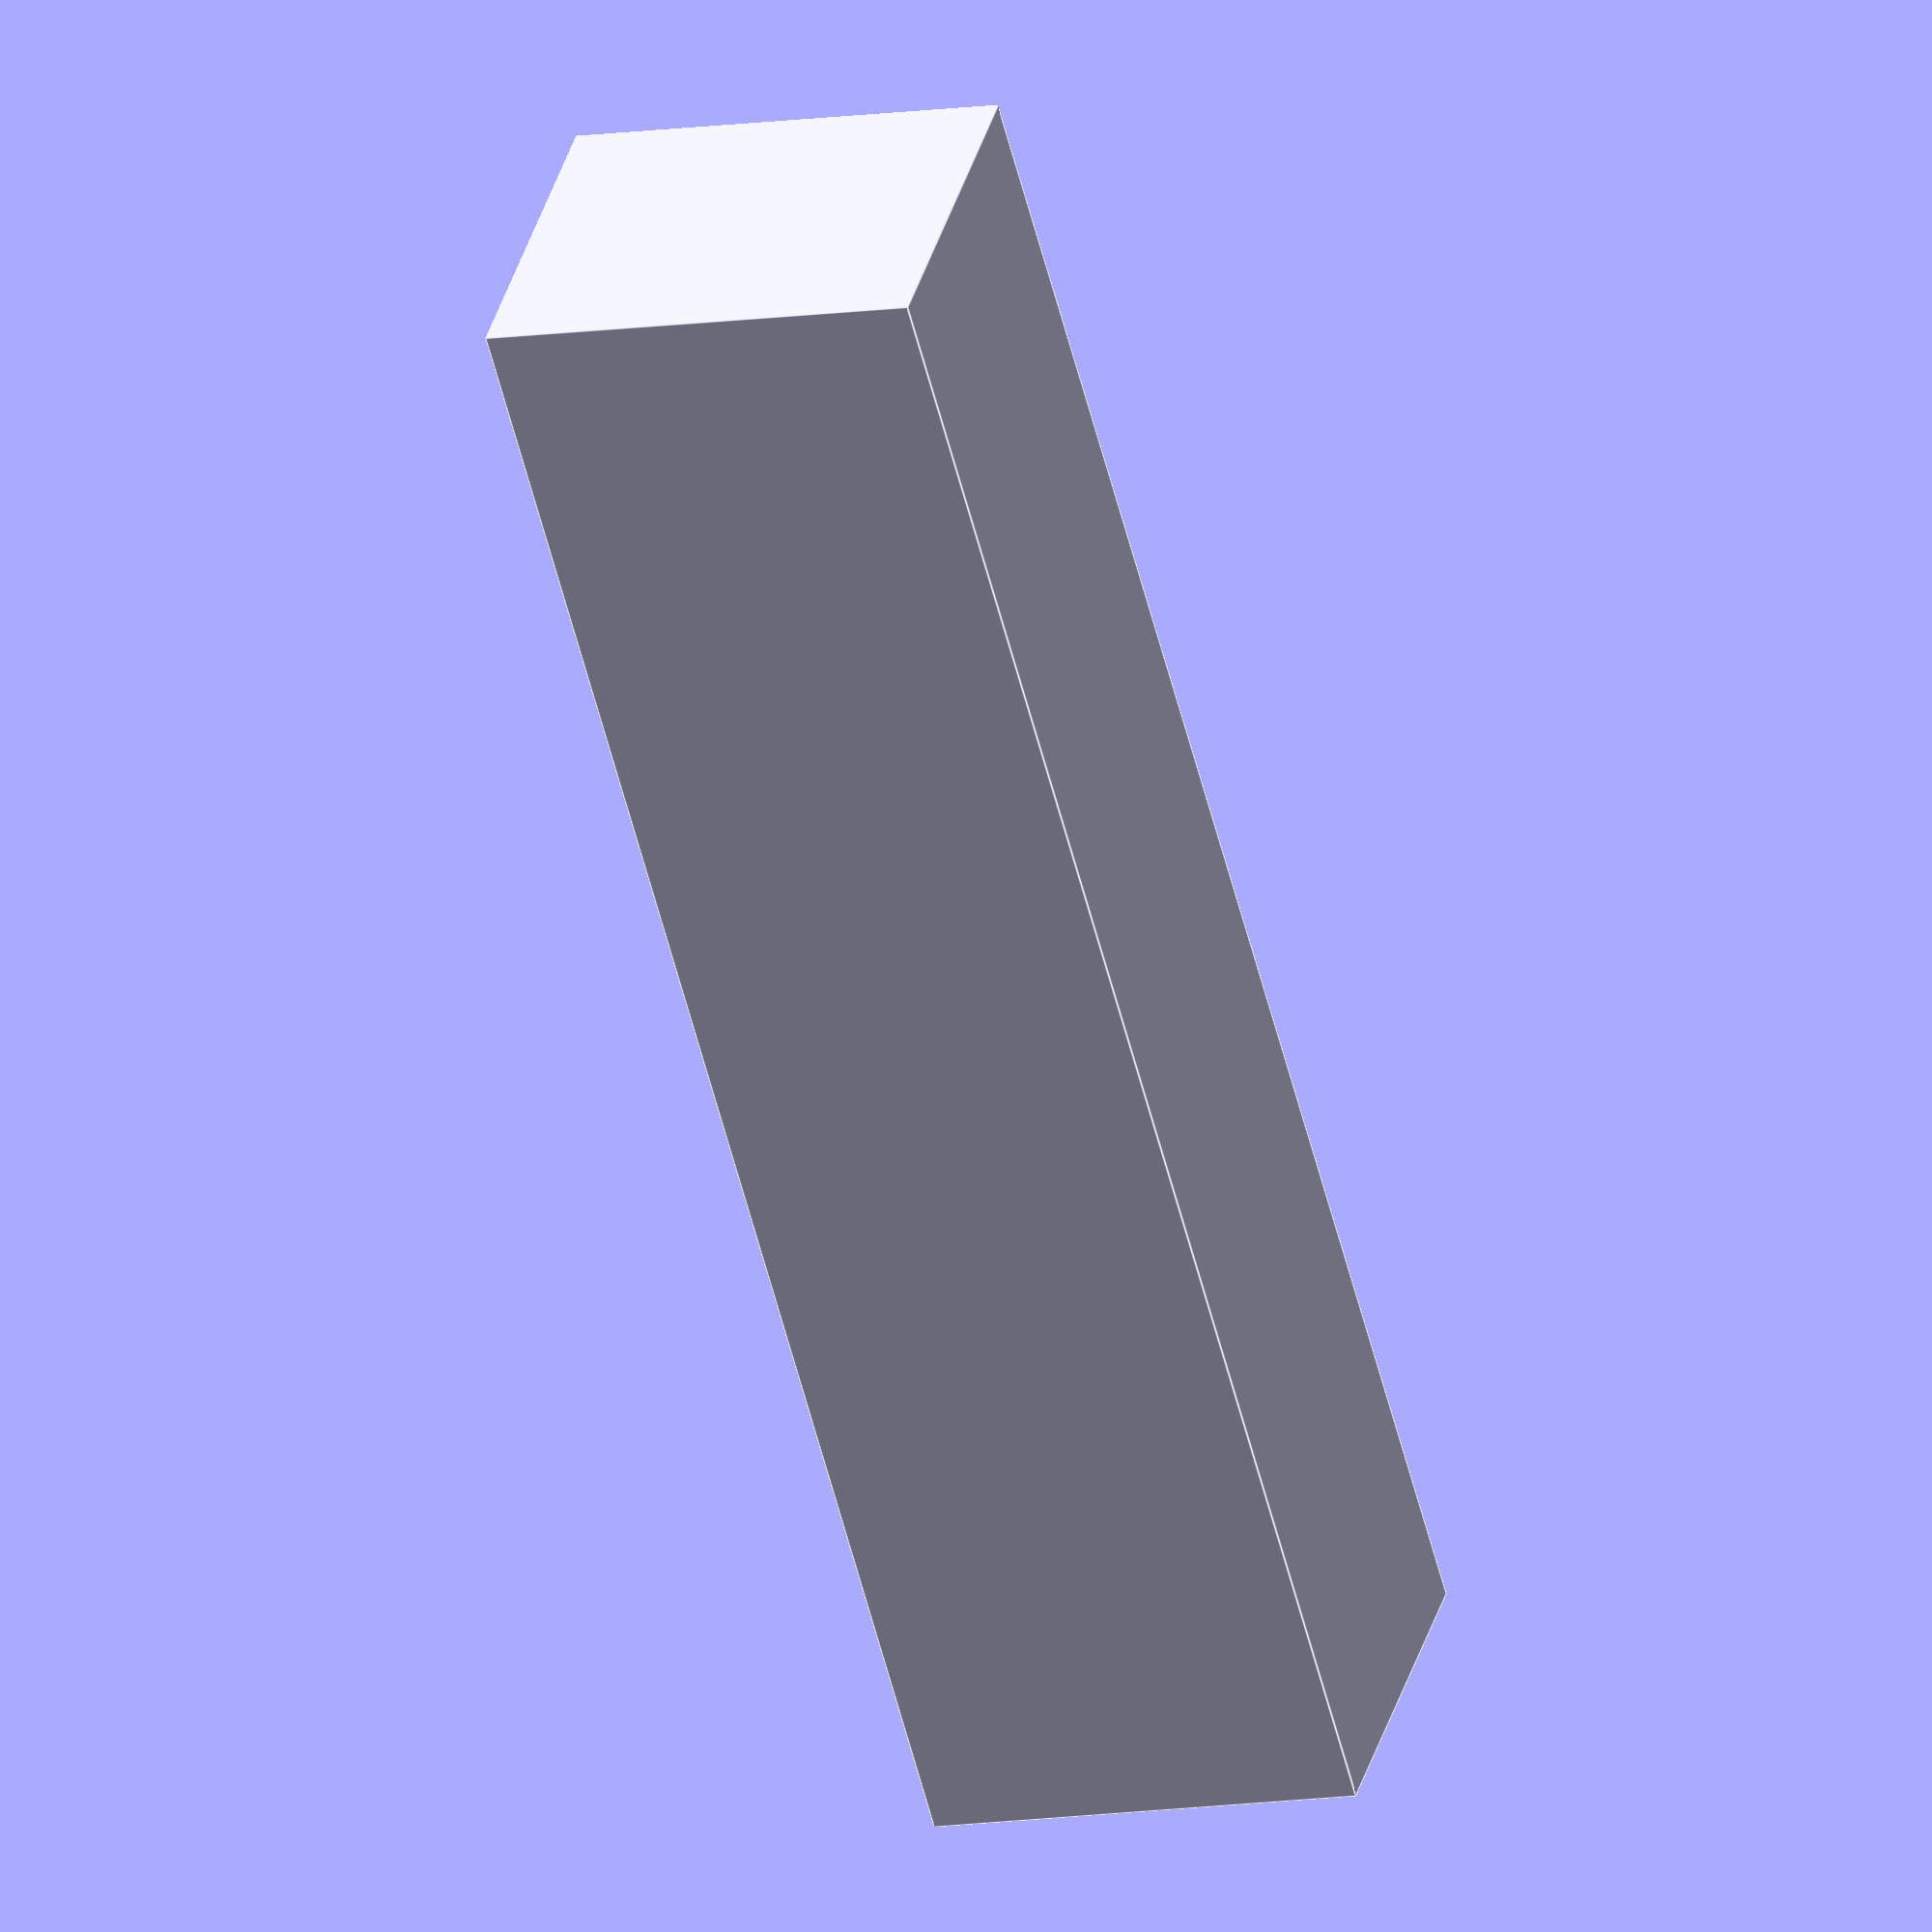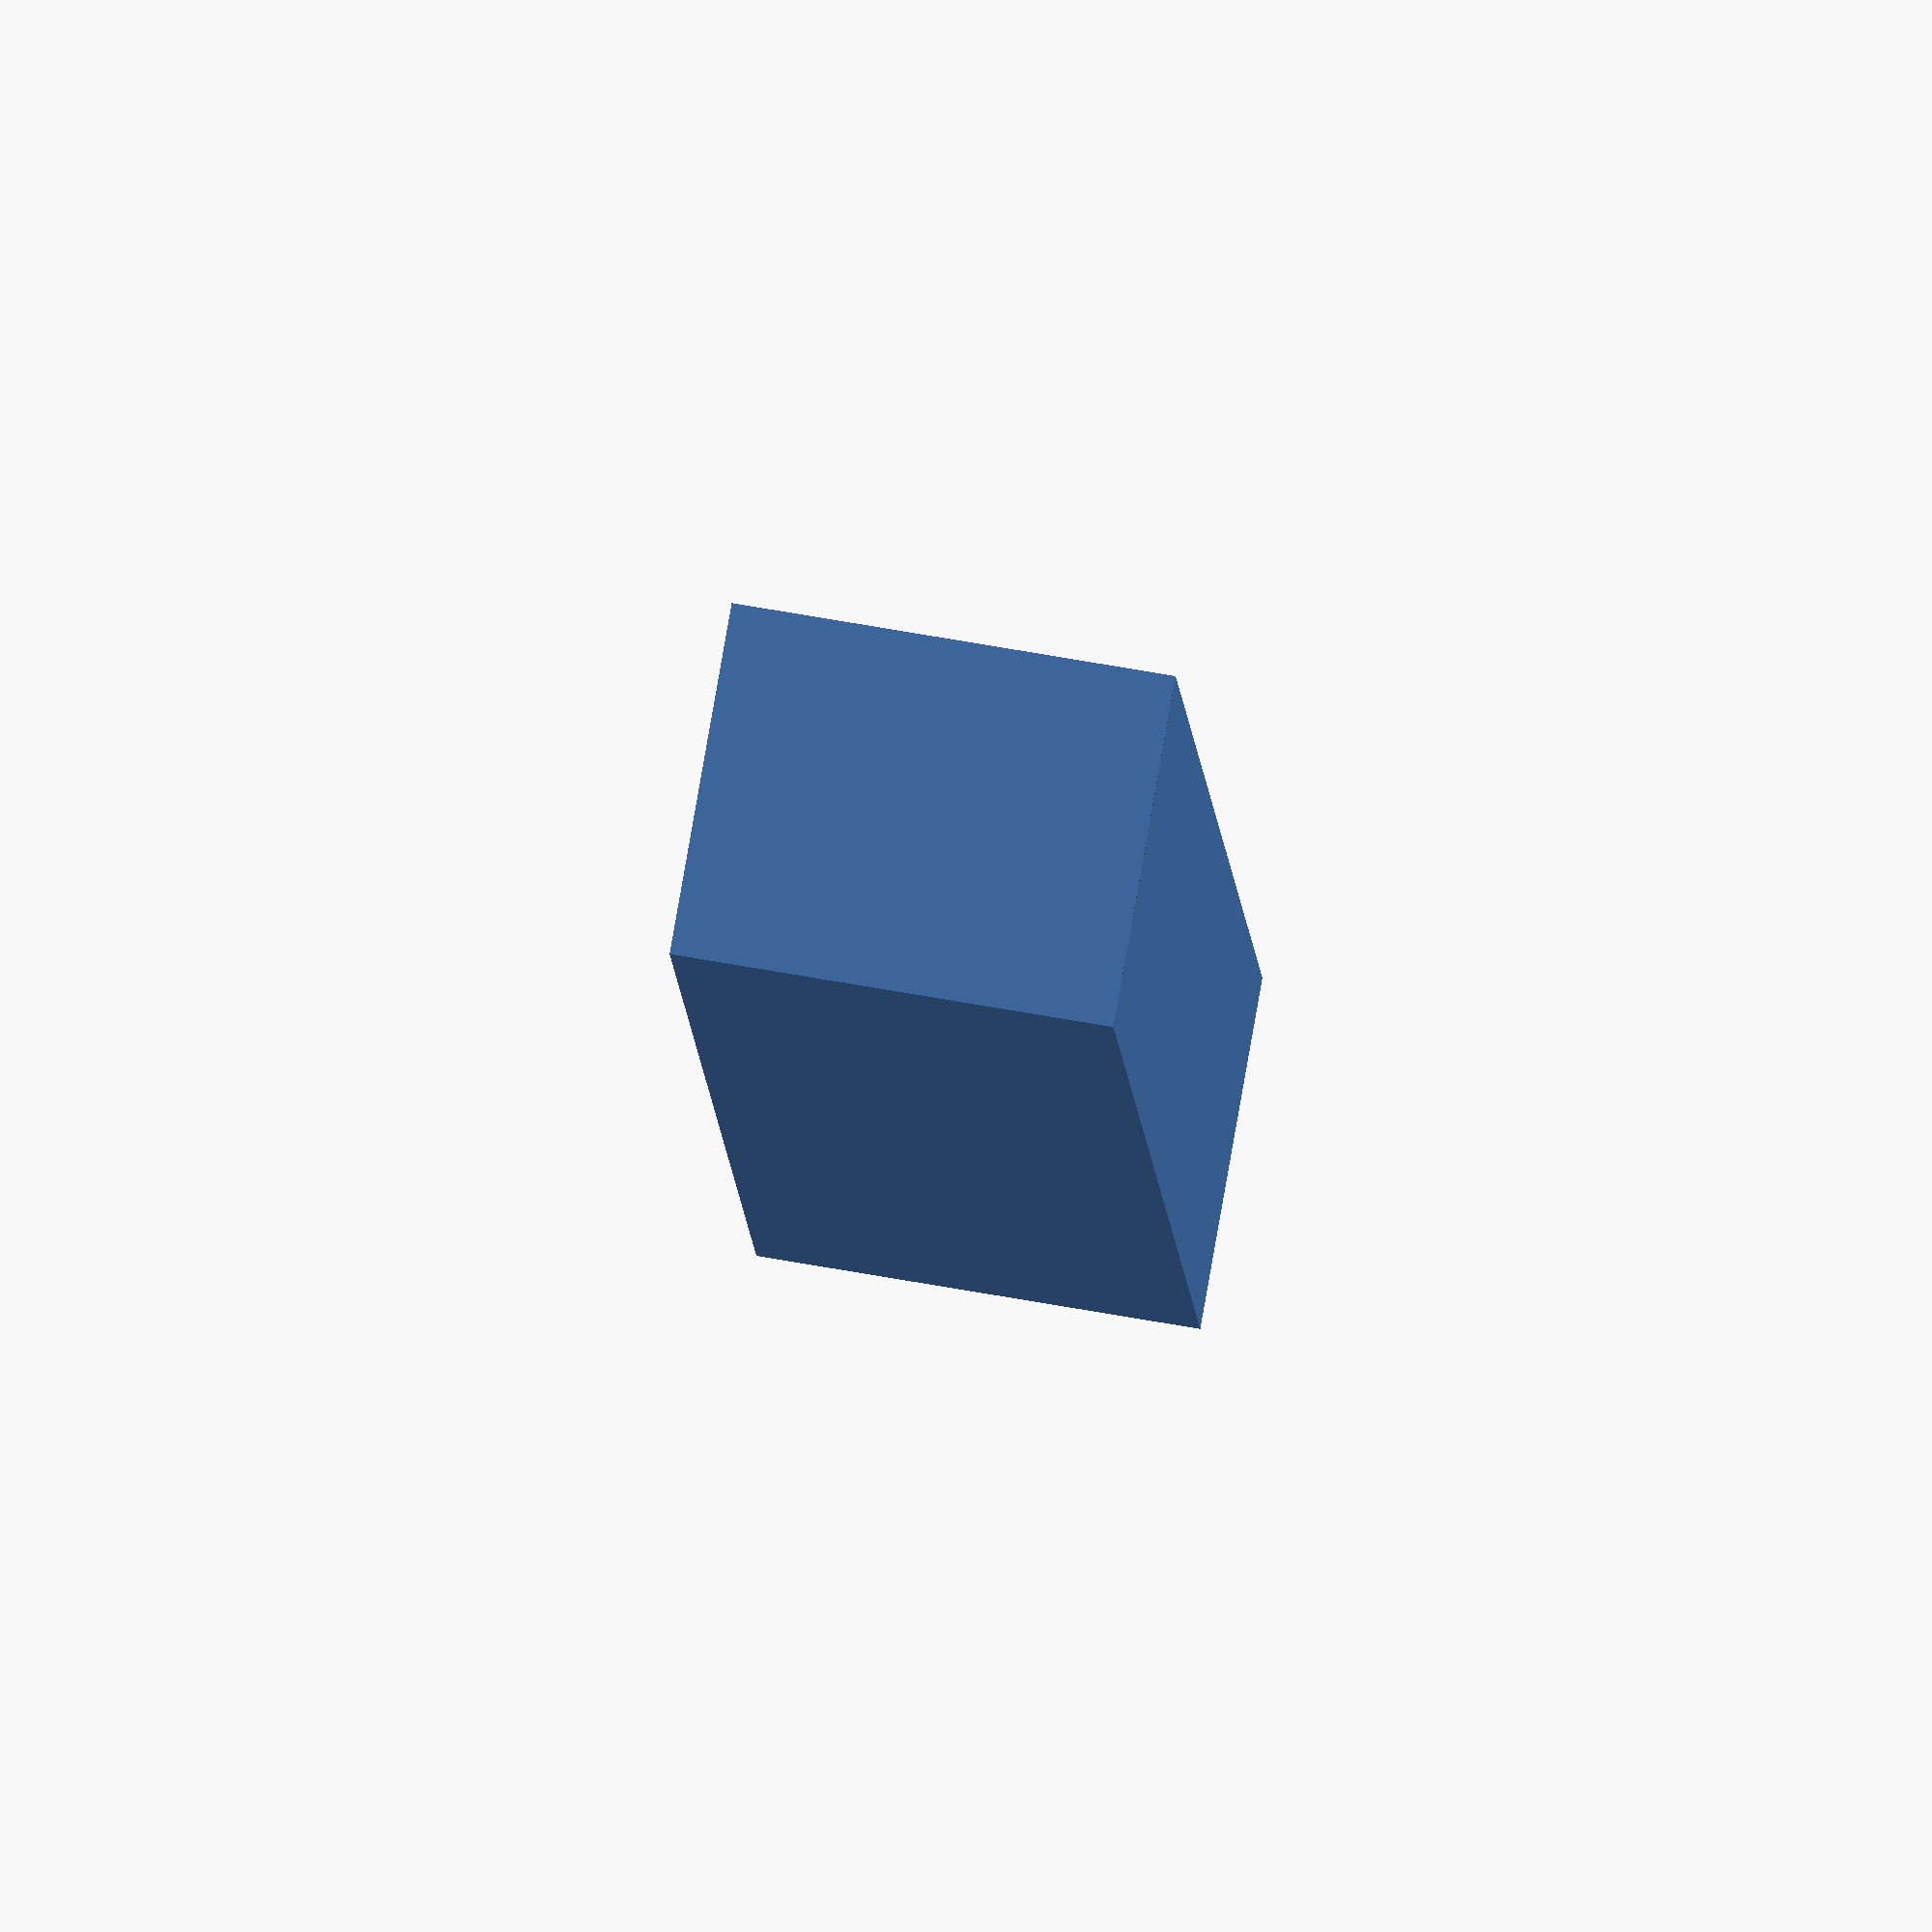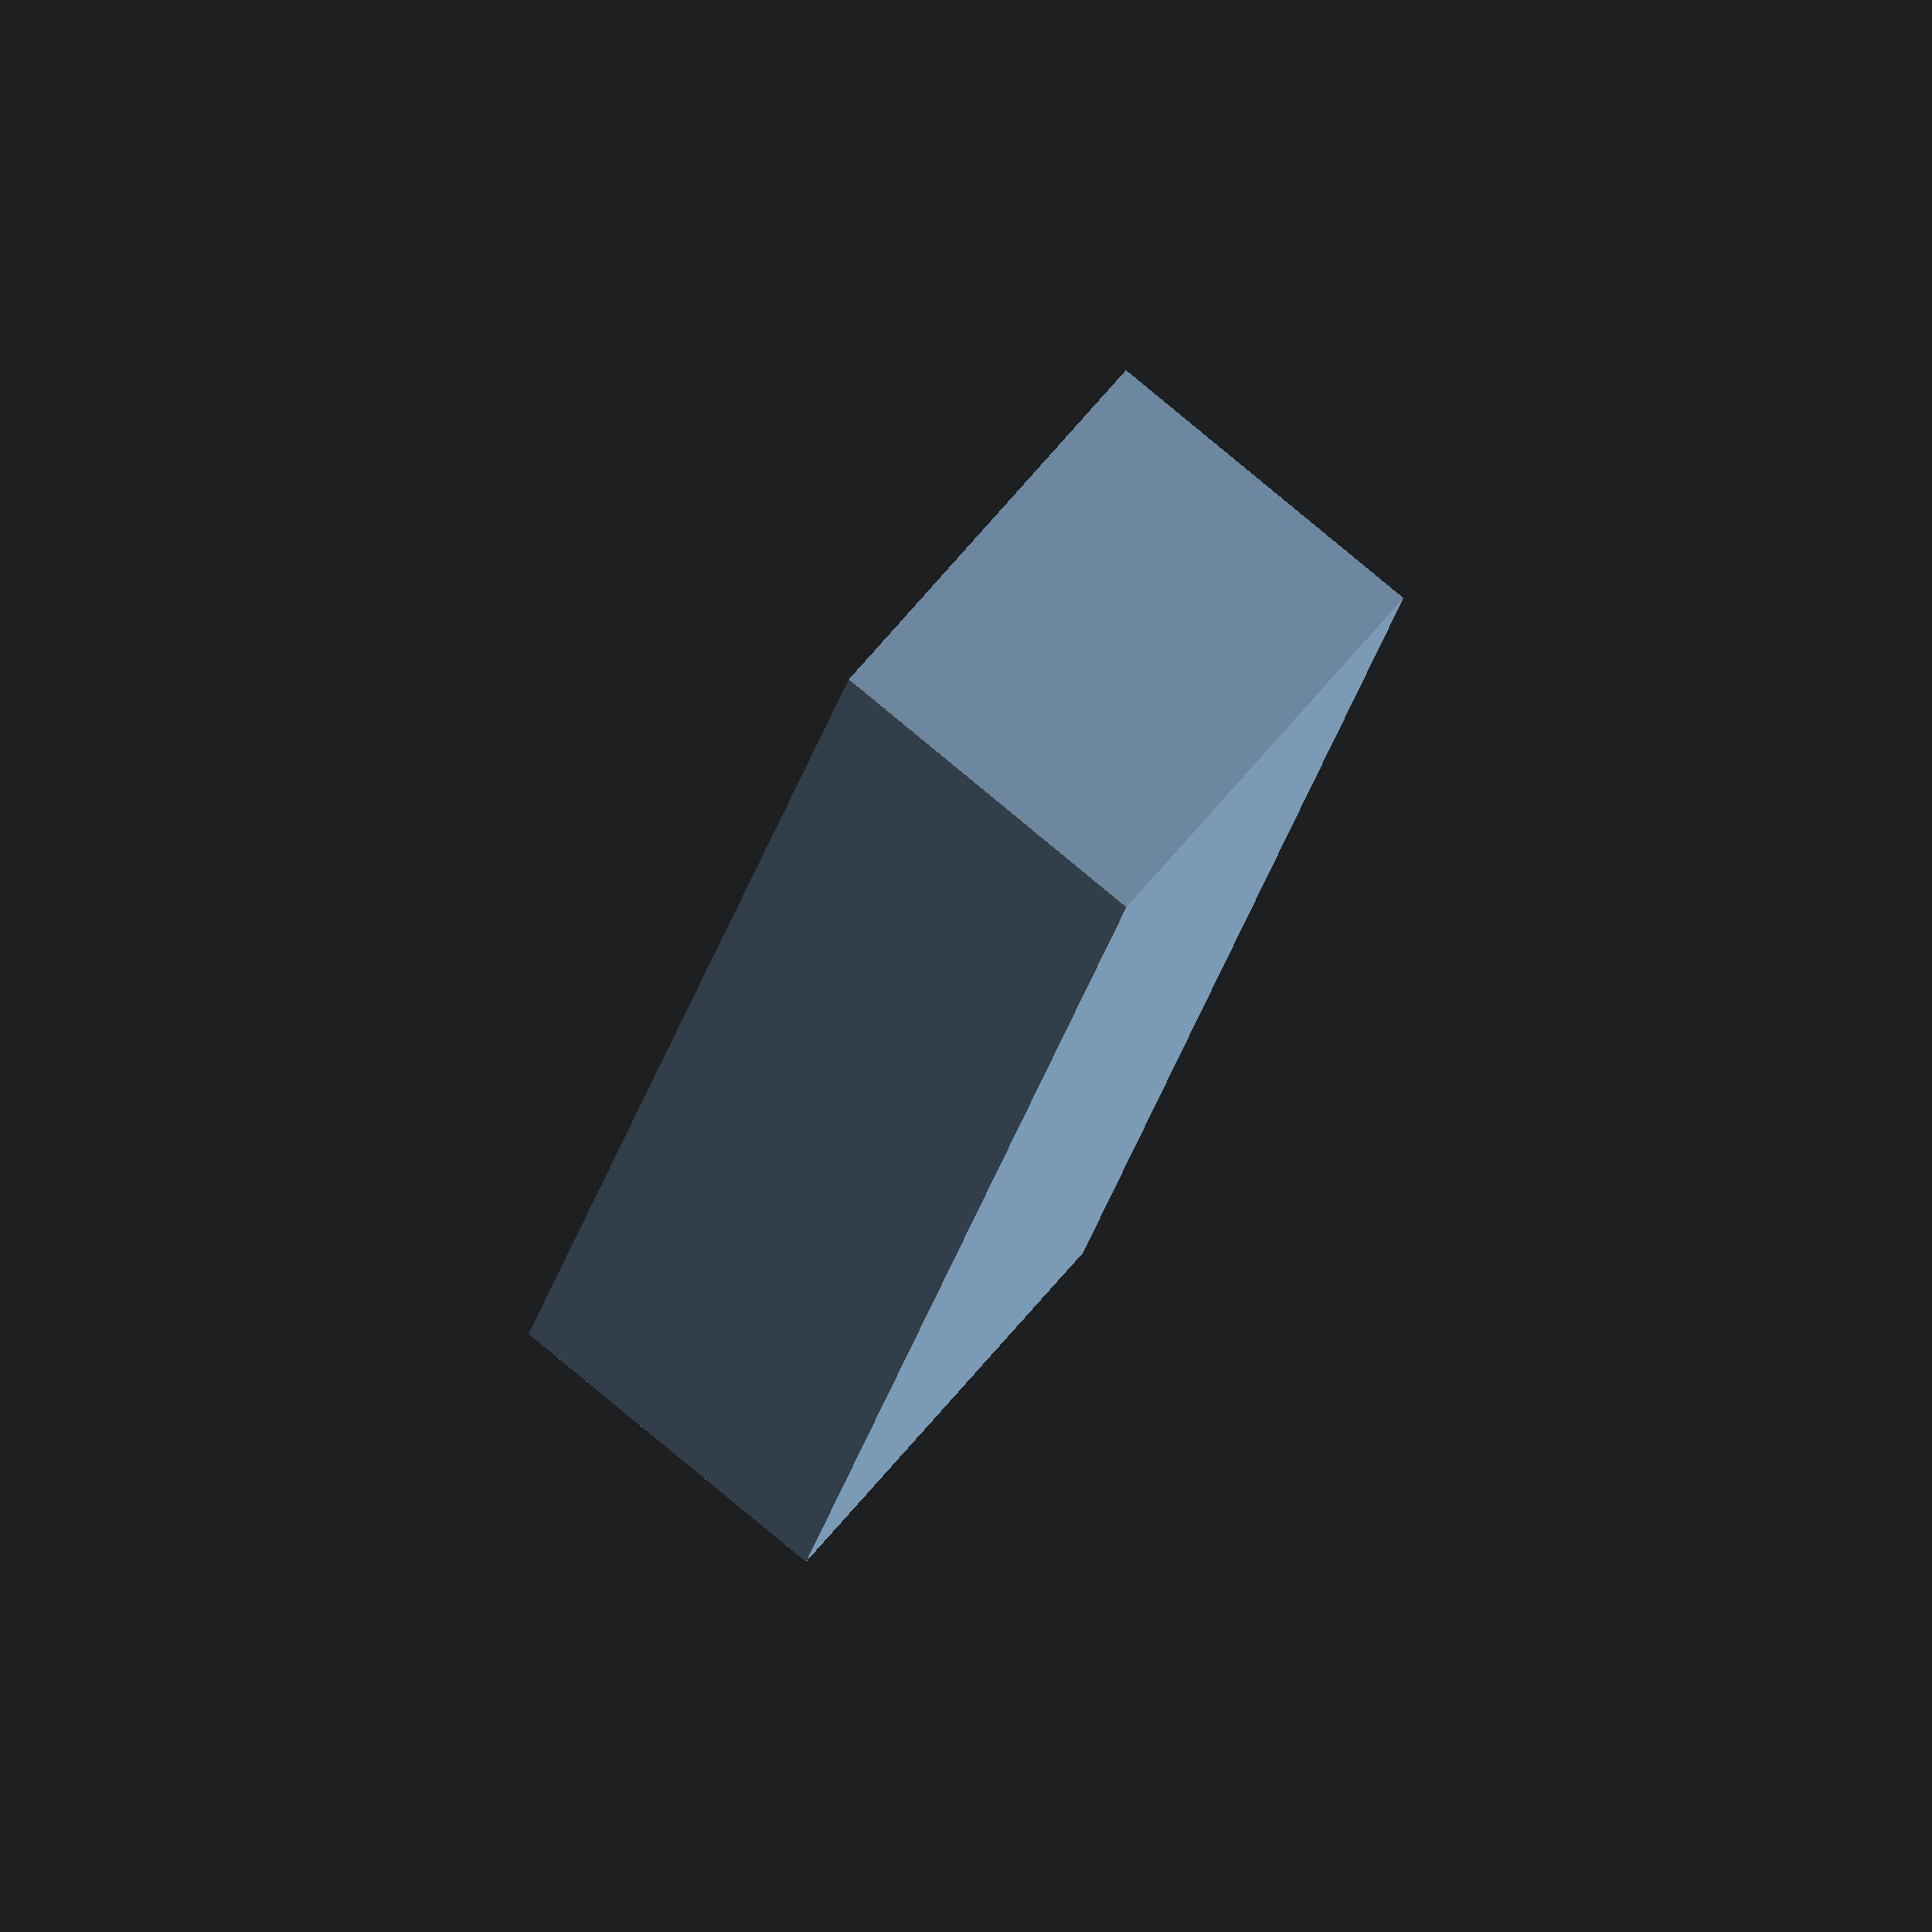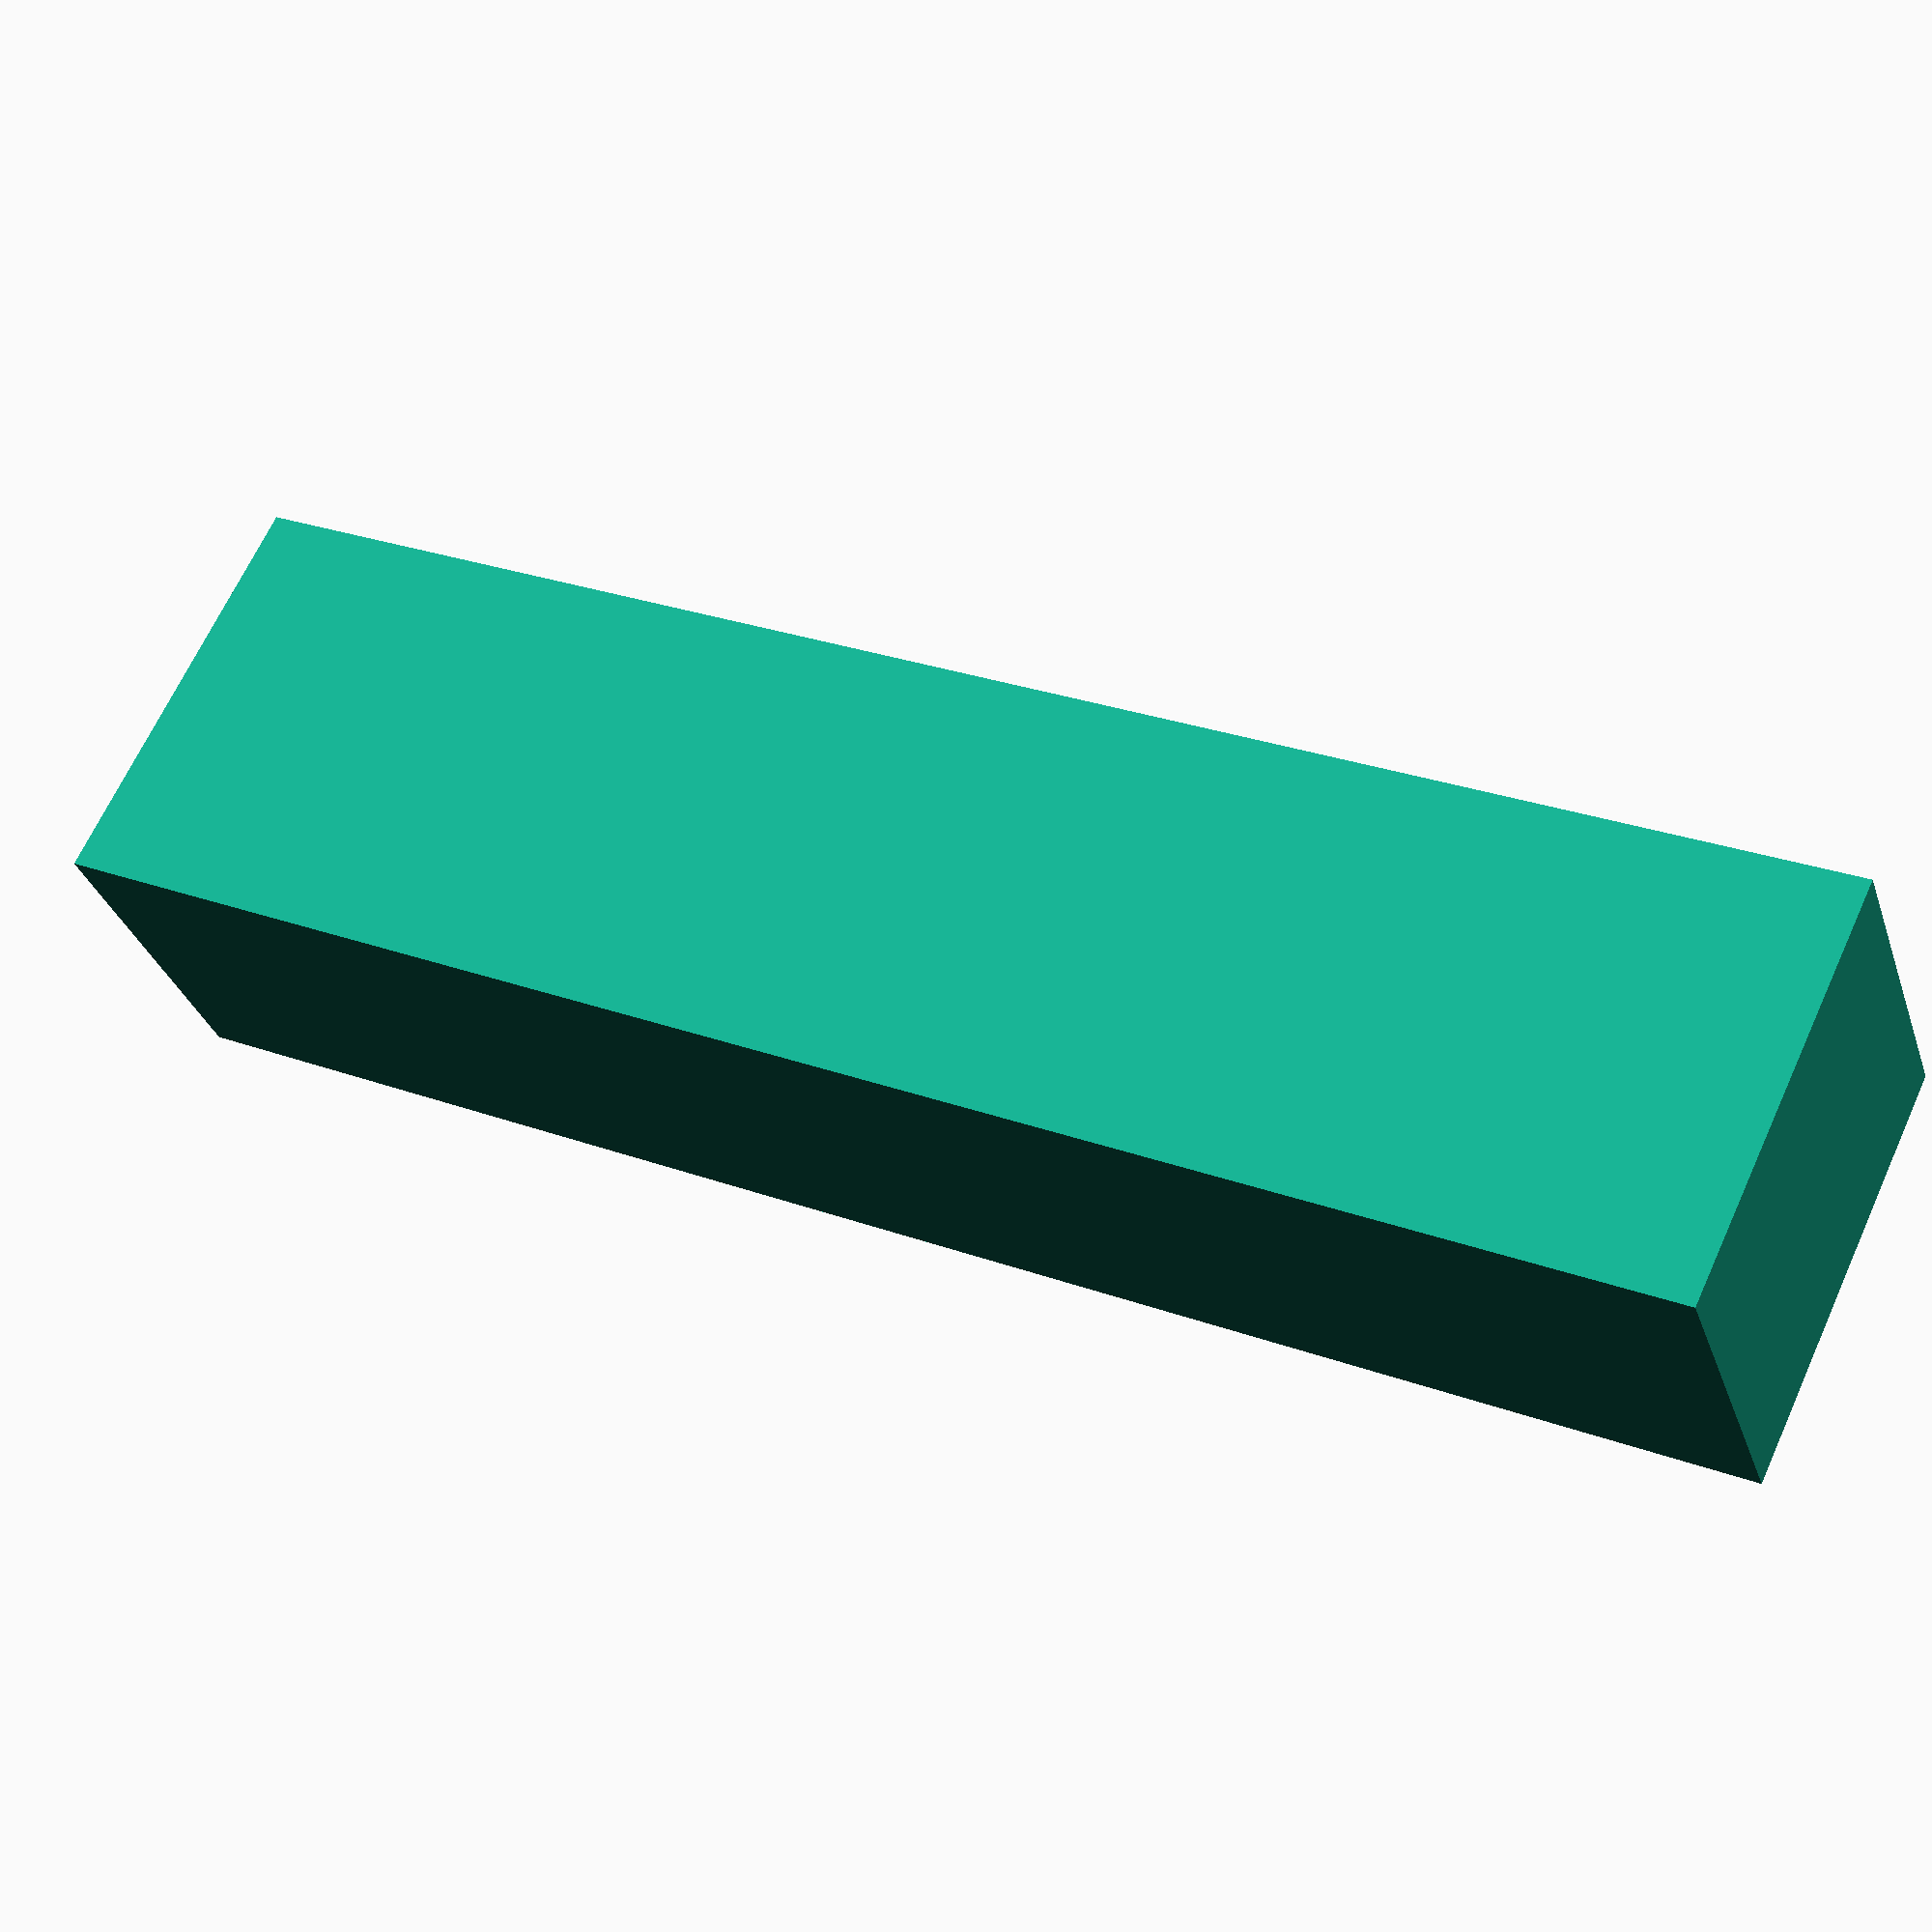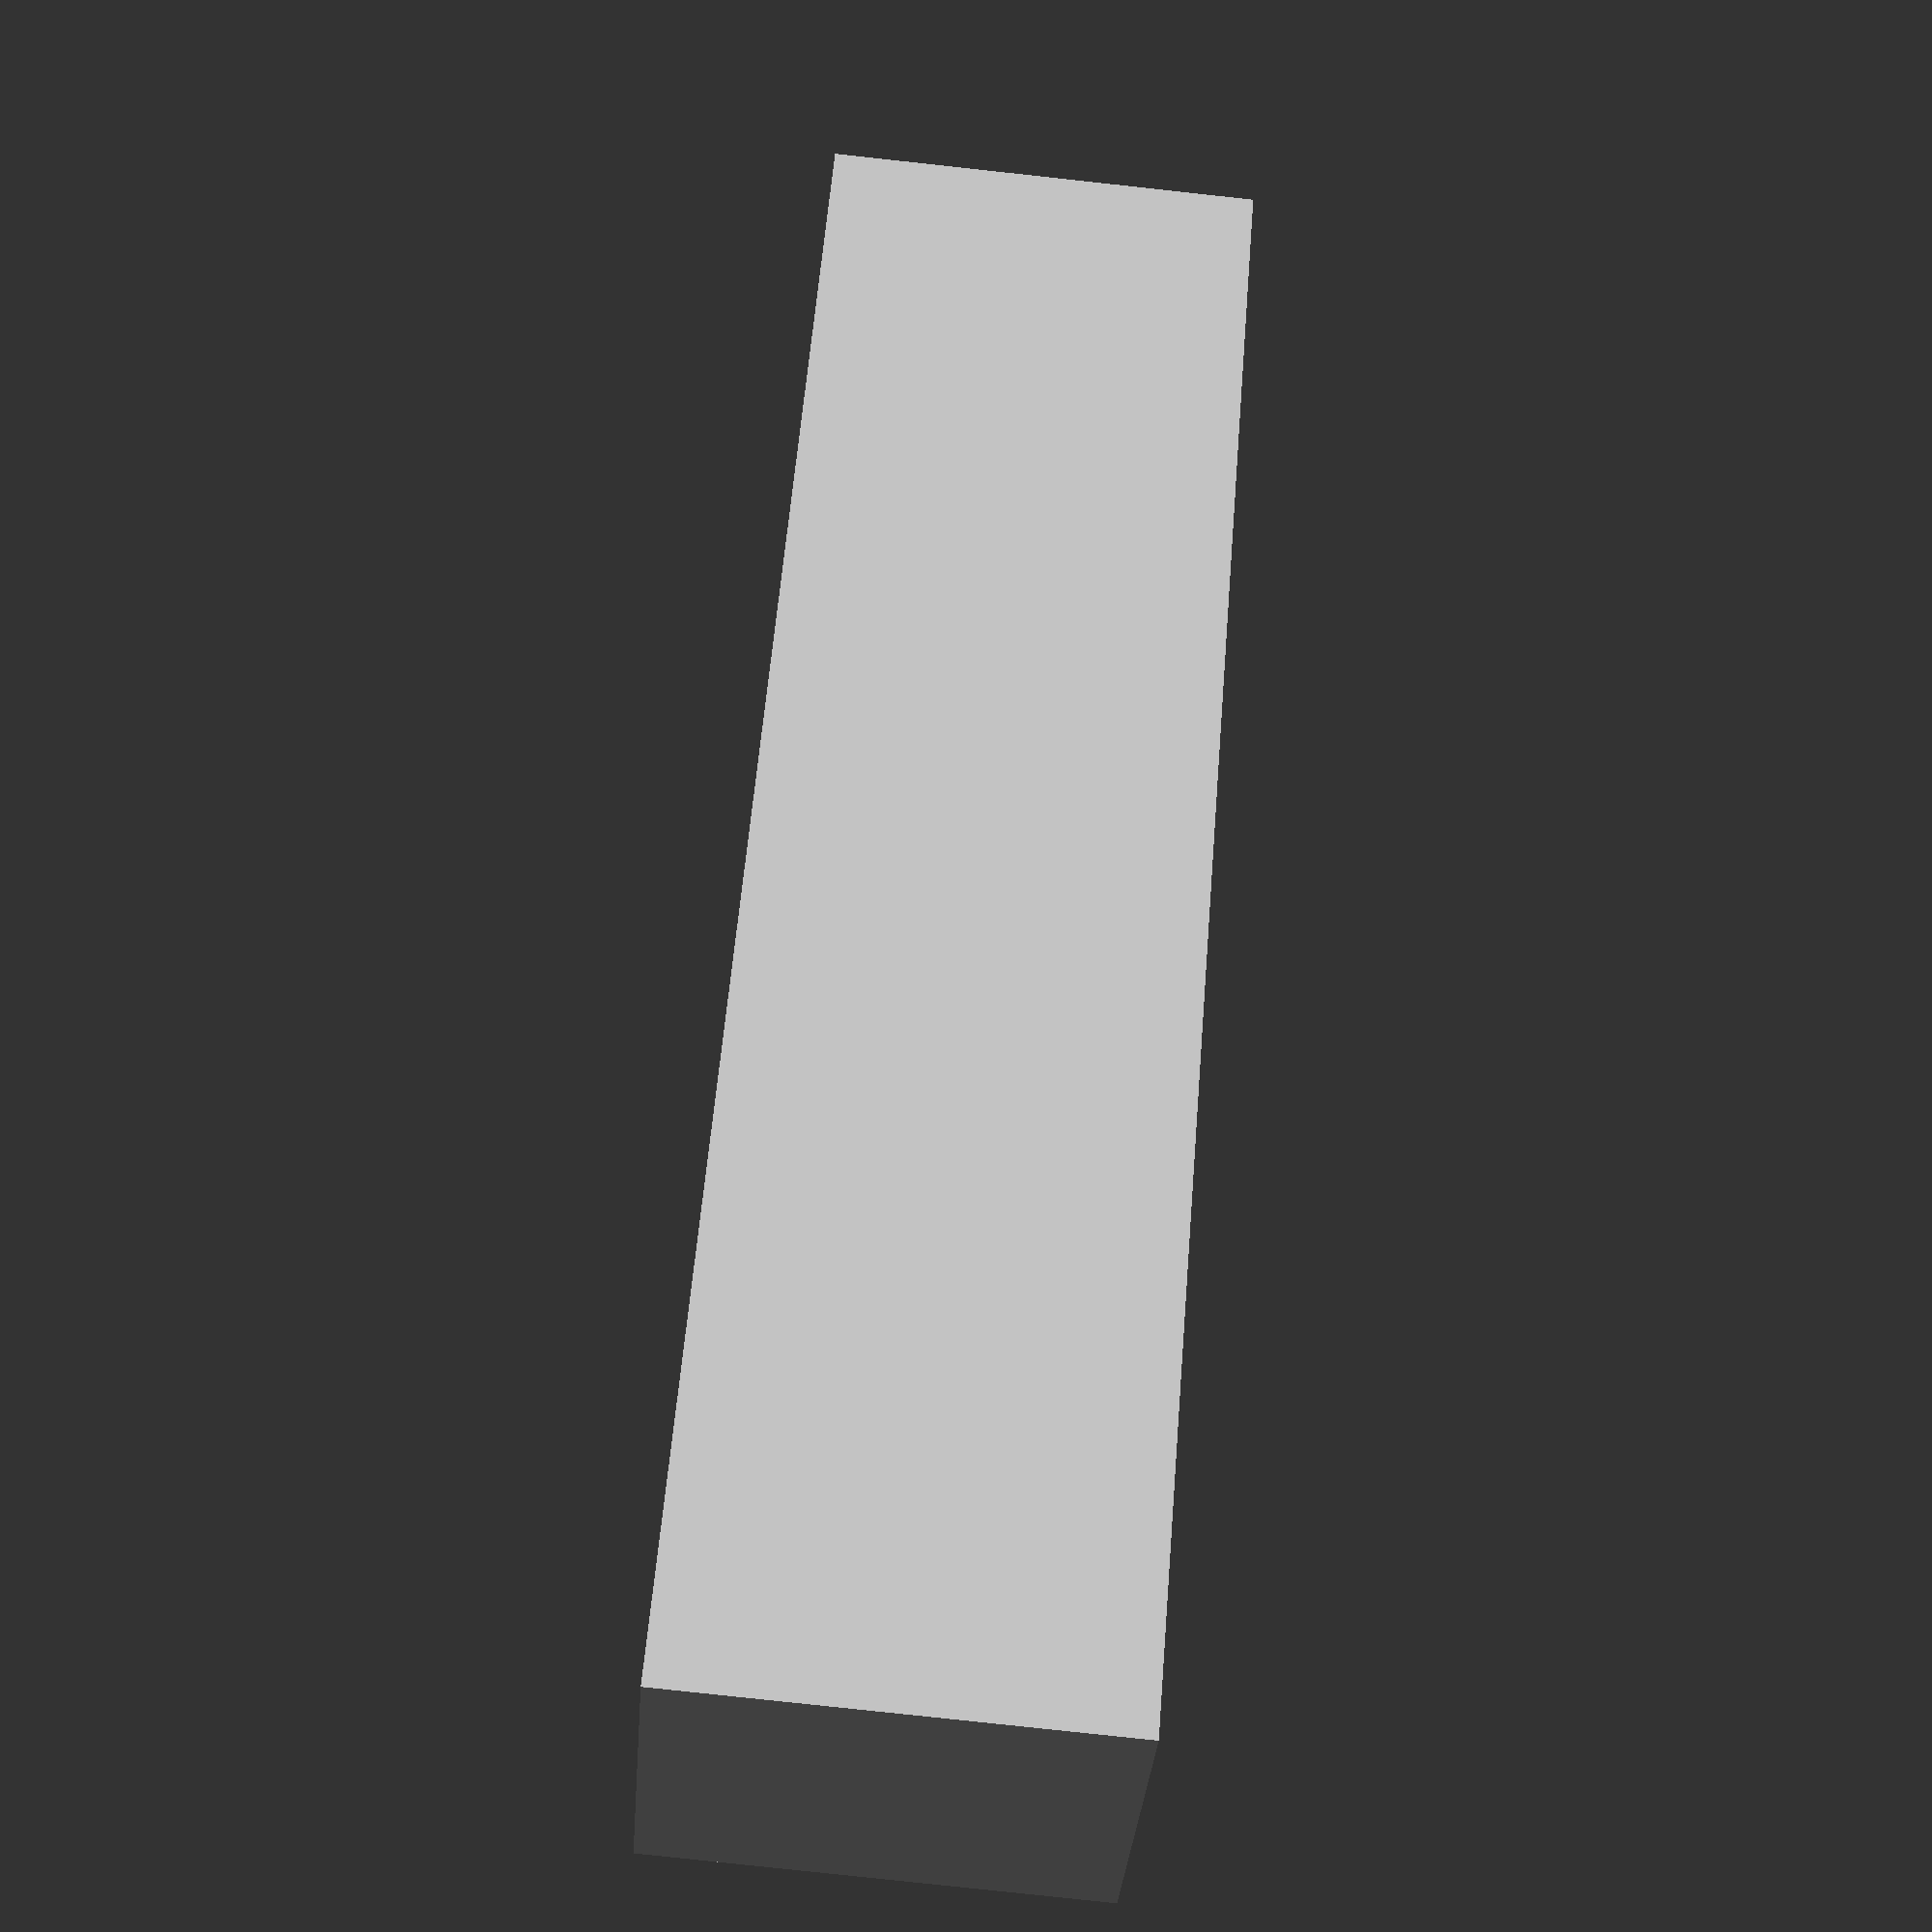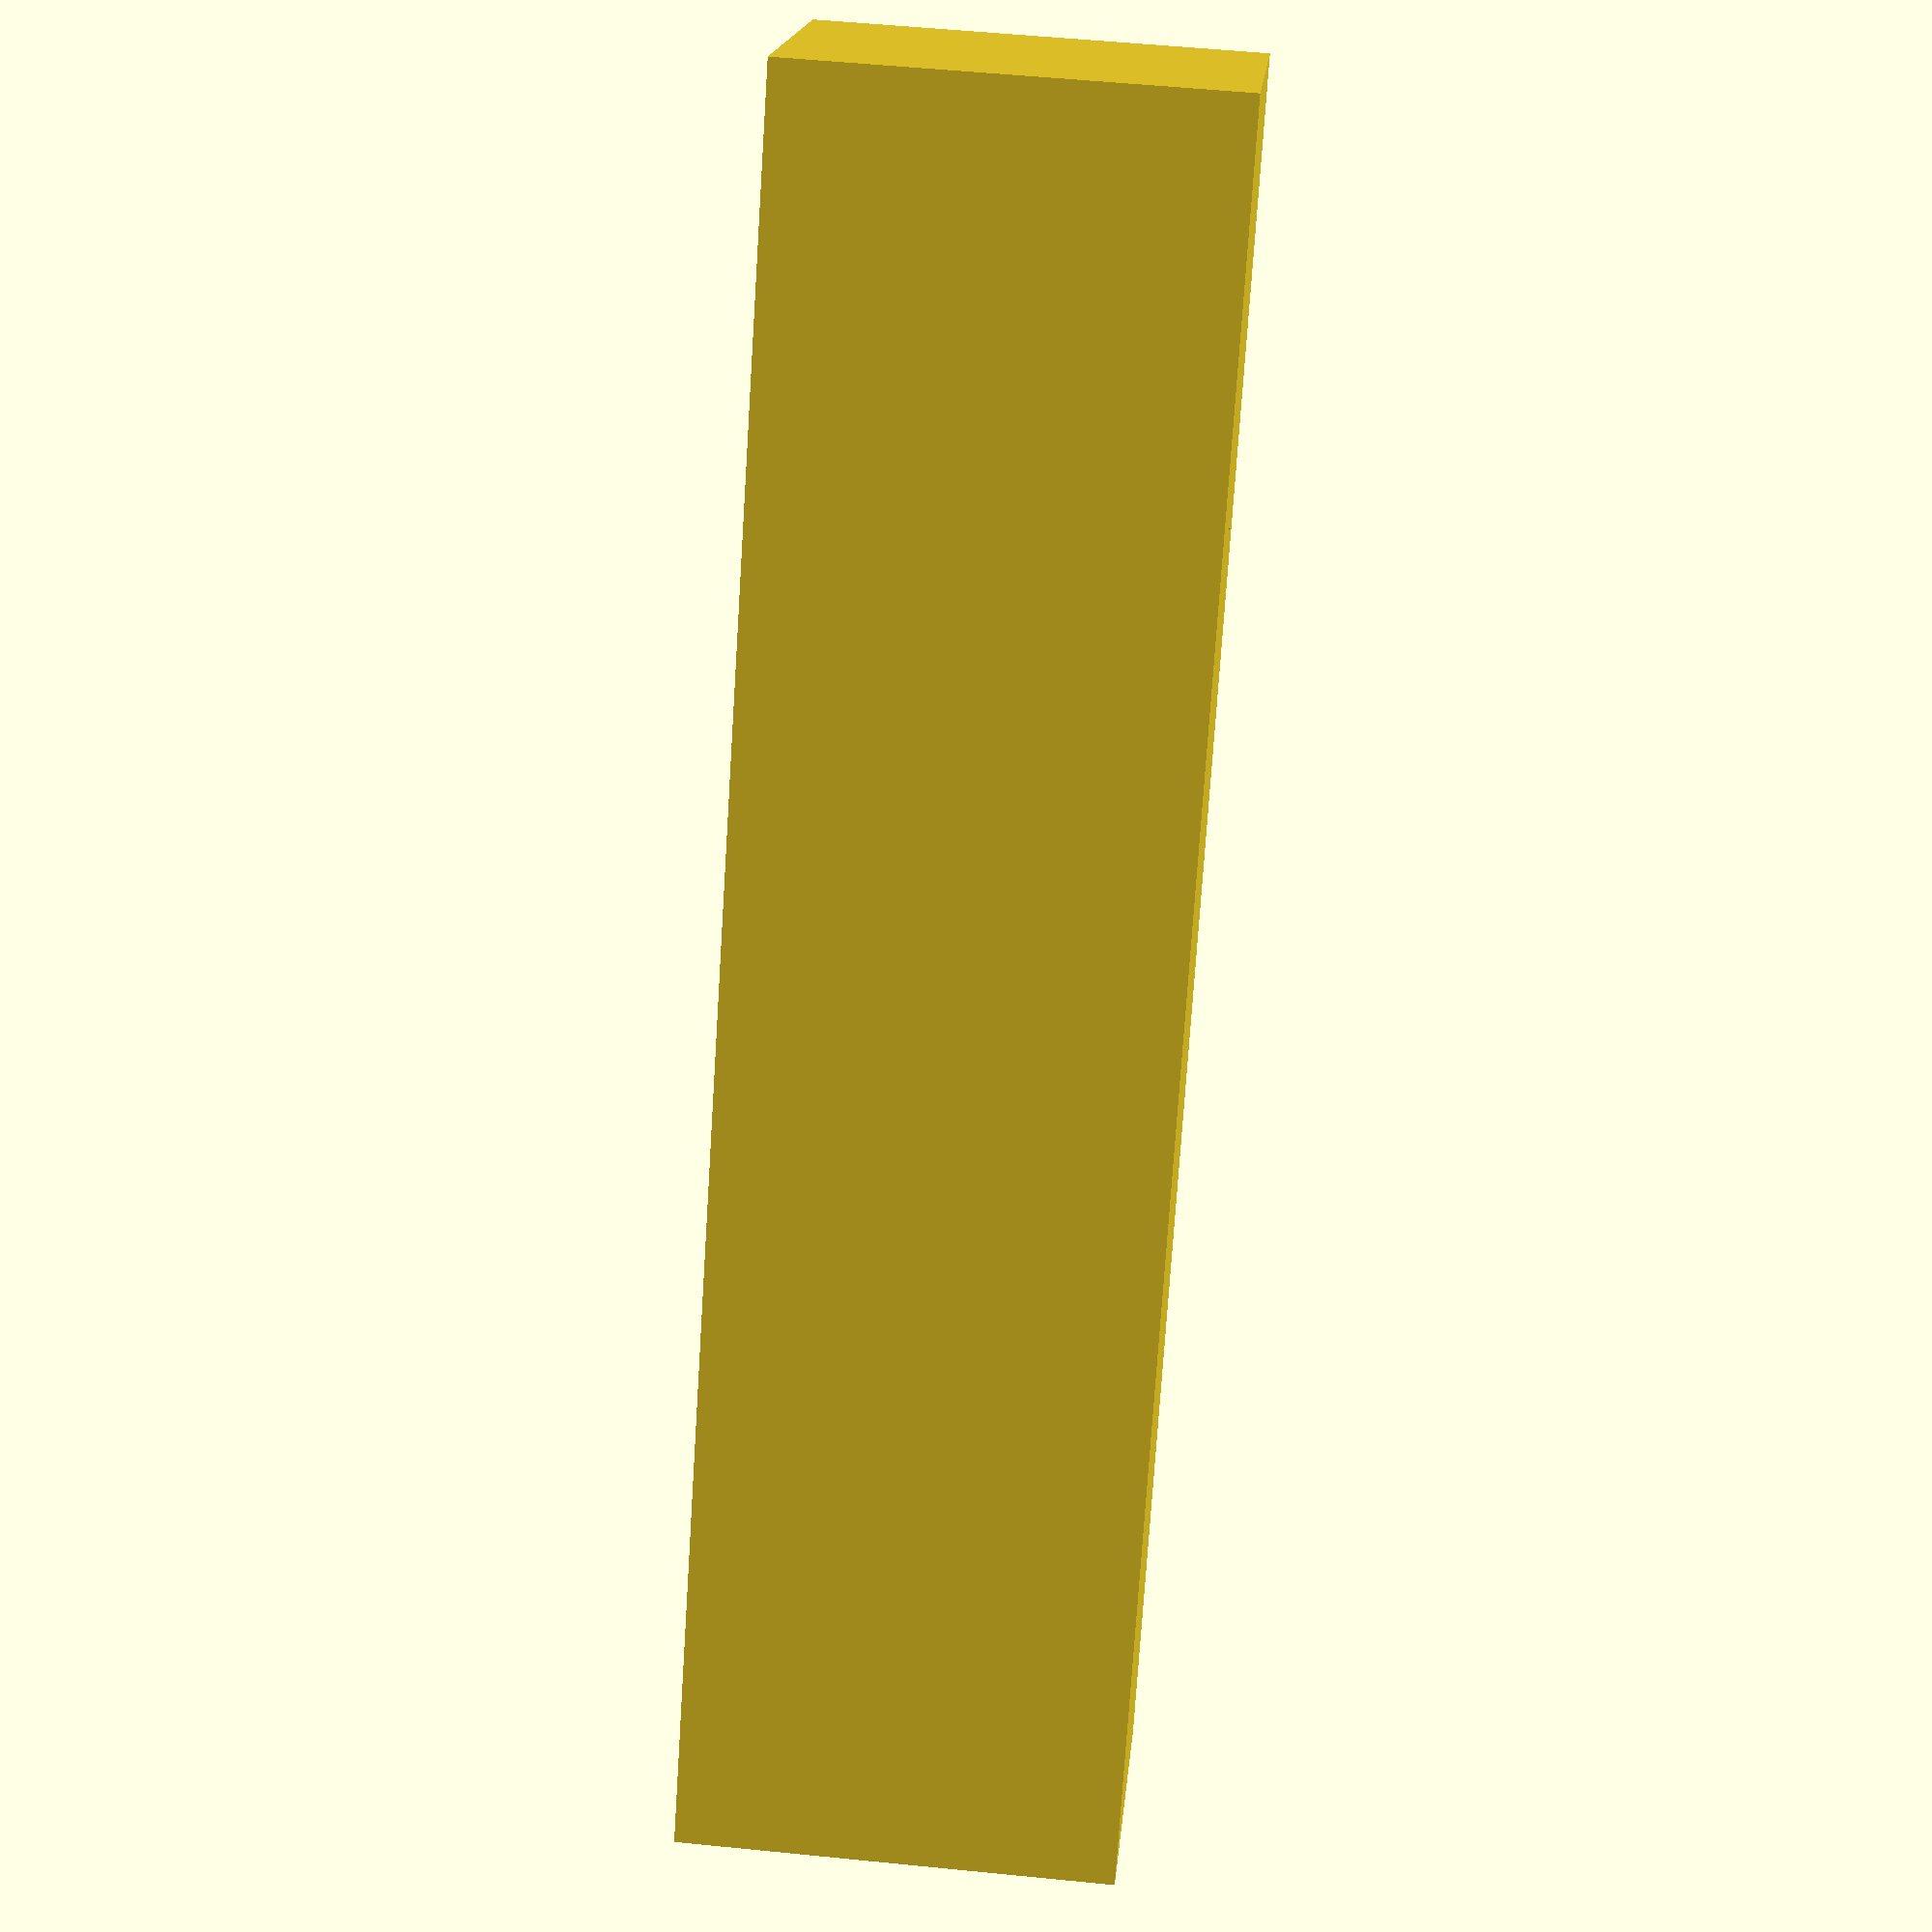
<openscad>
s = 1;

length = 0.1;
width = 0.025;
depth = 0.020;
chfdepth = 0;
chfangle = 45;
cutpos = 0.075;
cutdepth = 0.0;
cutangle = 90;
cuttilt = 0;

/* Produces basic box finger */
module basicShape(length, width, depth)
{
	translate([0, -depth/2, 0]) cube([length, depth, width]);
}

/* Produces the chamfering geometry.
 * length -- length of the finger
 * start_depth -- distance from the finger plane at which the chamfer starts
 * angle --- chamfering angle
 */
module chamfering(length, start_depth, angle) {
	size = 1000;

	translate([length, 0, start_depth])
		rotate([0, 90-angle, 0])
			translate([0, 0, size/2])
				cube(size, center = true);
}

/* Produces the geometry for the cutout.
 * cutpos -- position of the cutout
 * cutdepth -- depth of the cutout
 * cutangle -- the angle of the cutout
 * cuttilt -- the tilt of the cutout
 */
module cutout(cutpos, cutdepth, cutangle, cuttilt) {
	size = 1000;

	s_x = tan(cutangle /2);

	translate([cutpos, 0, cutdepth])
		rotate([0, 0, cuttilt])
			rotate([0, 135, 0])
				translate([0, -size/2, 0])
					scale([s_x, 1, 1])
						cube(size);
}

/* Produces the finger geometry.
 * Parameters...
 */
module finger(length, width, depth, chfdepth, chfangle, cutpos, cutdepth, cutangle, cuttilt) {
	difference() {
		difference() {
			basicShape(length, width, depth);
			chamfering(length, width - width * chfdepth, chfangle);

echo(depth - chfdepth);
		}
		cutout(cutpos, cutdepth, cutangle, cuttilt);
	}
}

scale(s)
	finger(length, width, depth, chfdepth, chfangle, cutpos, cutdepth, cutangle, cuttilt);

</openscad>
<views>
elev=11.2 azim=45.3 roll=290.7 proj=o view=edges
elev=115.0 azim=74.4 roll=259.7 proj=o view=wireframe
elev=119.7 azim=103.0 roll=142.1 proj=o view=solid
elev=114.3 azim=341.3 roll=155.7 proj=p view=solid
elev=80.1 azim=43.6 roll=263.8 proj=p view=solid
elev=126.1 azim=52.6 roll=83.9 proj=p view=wireframe
</views>
